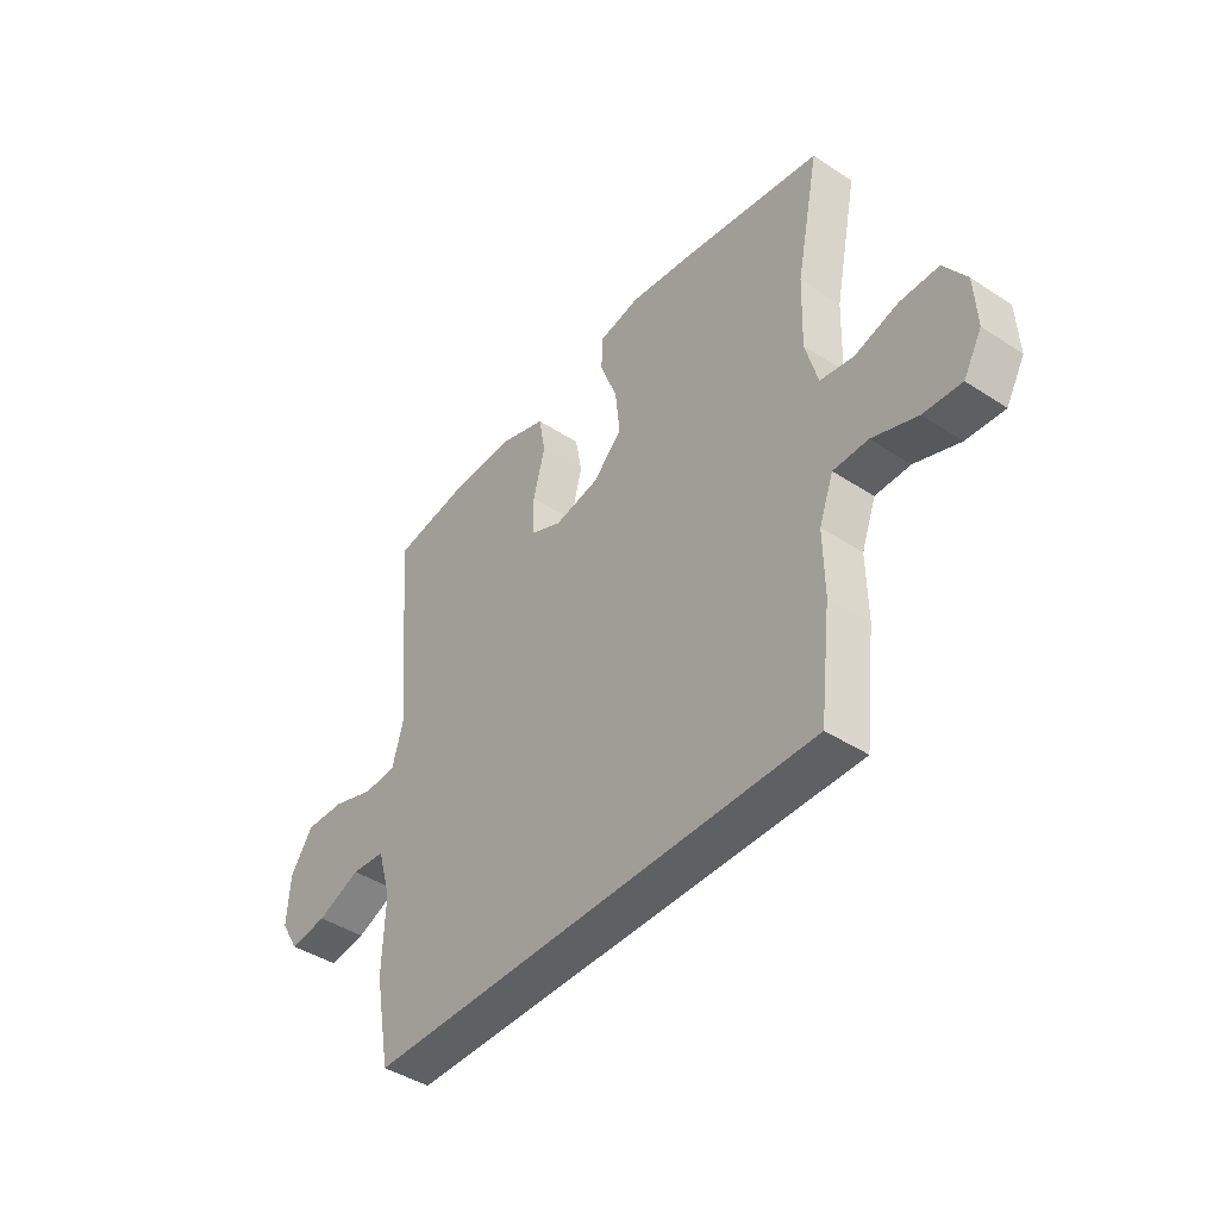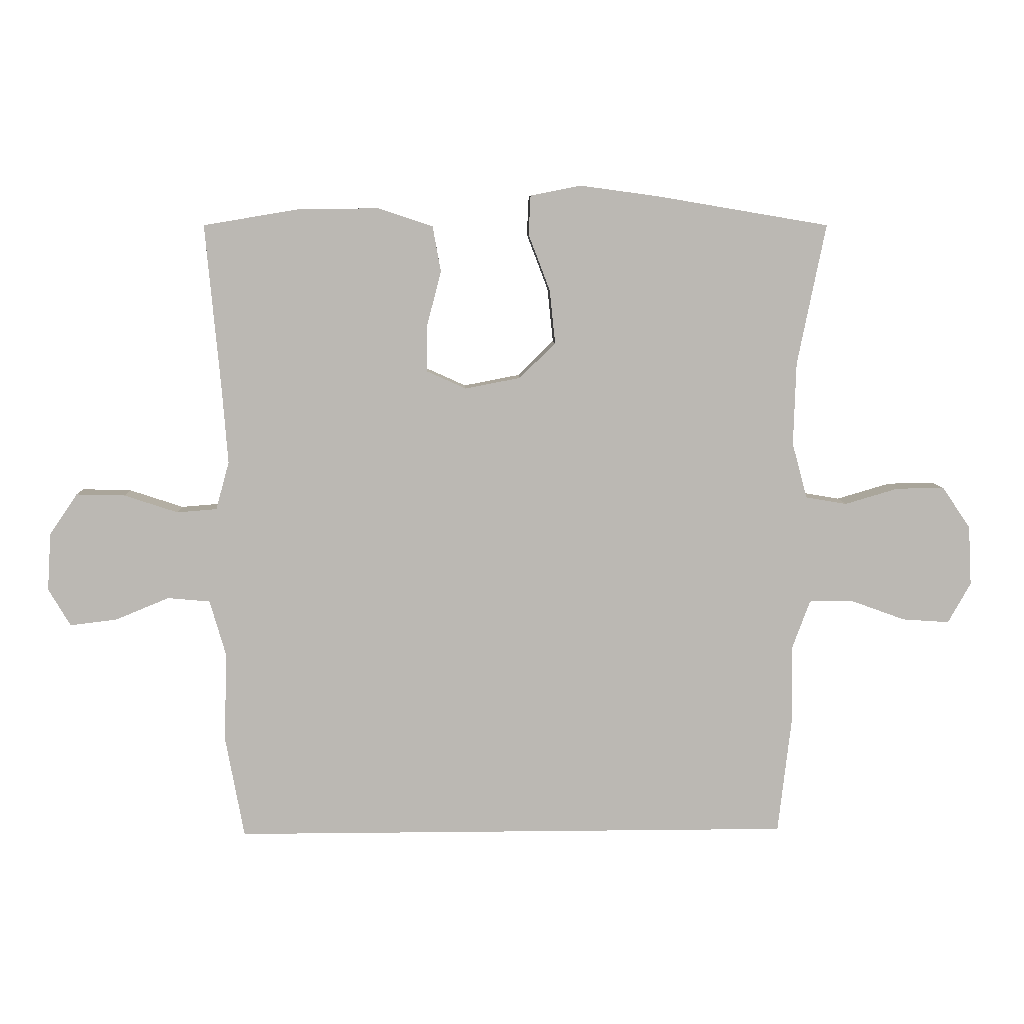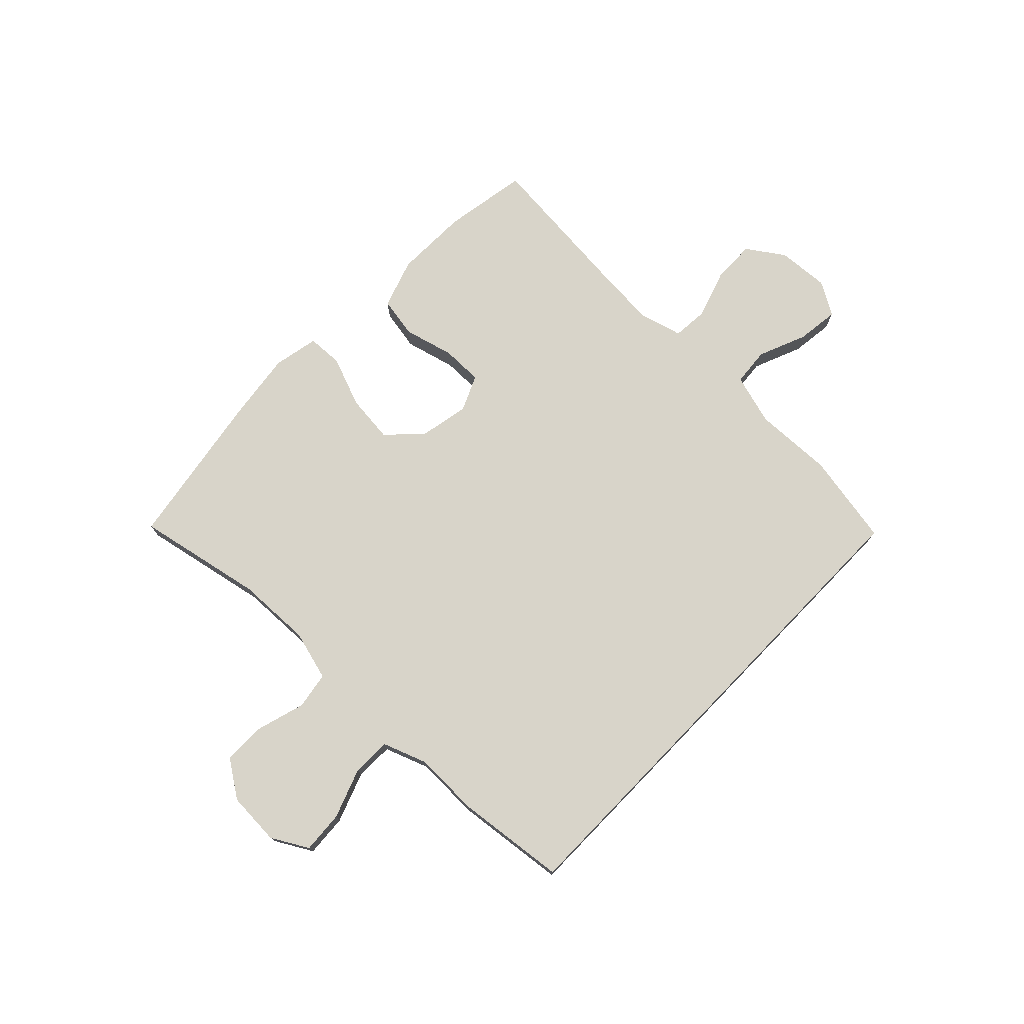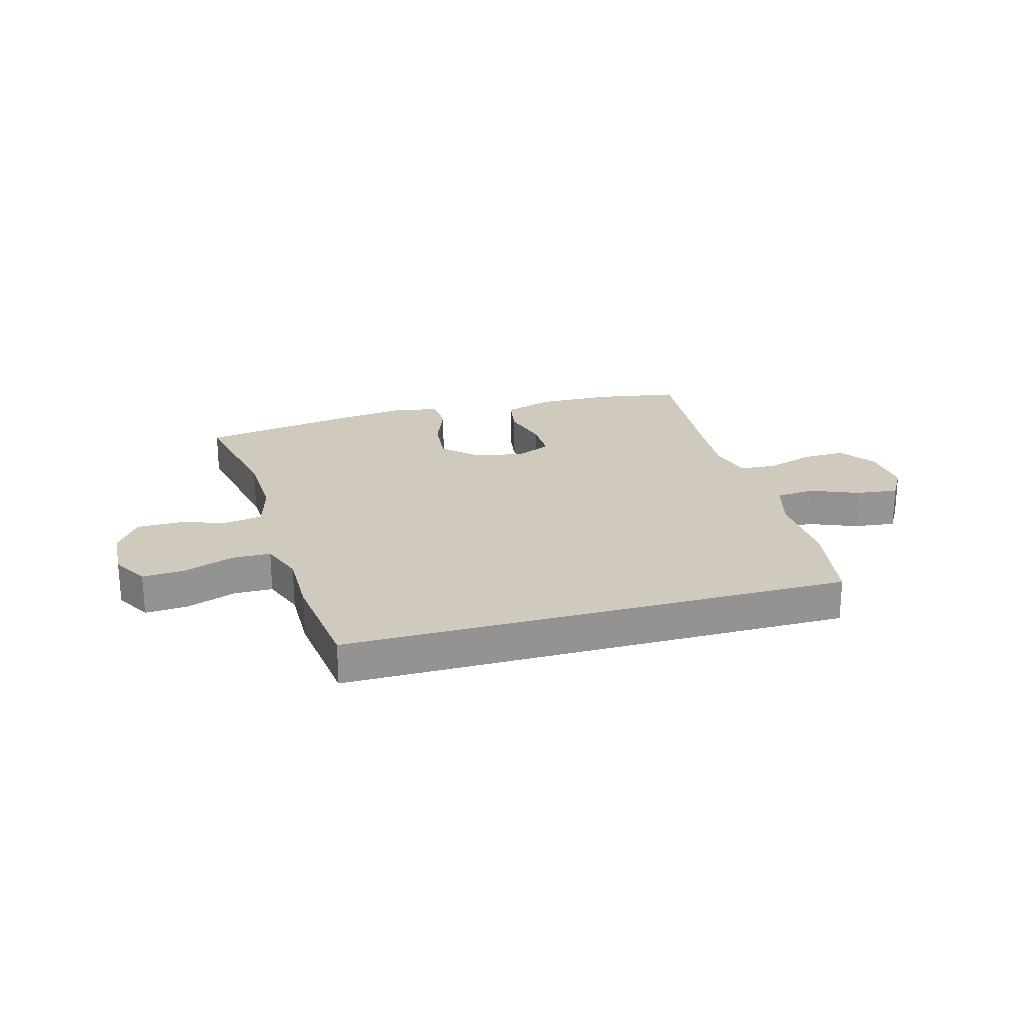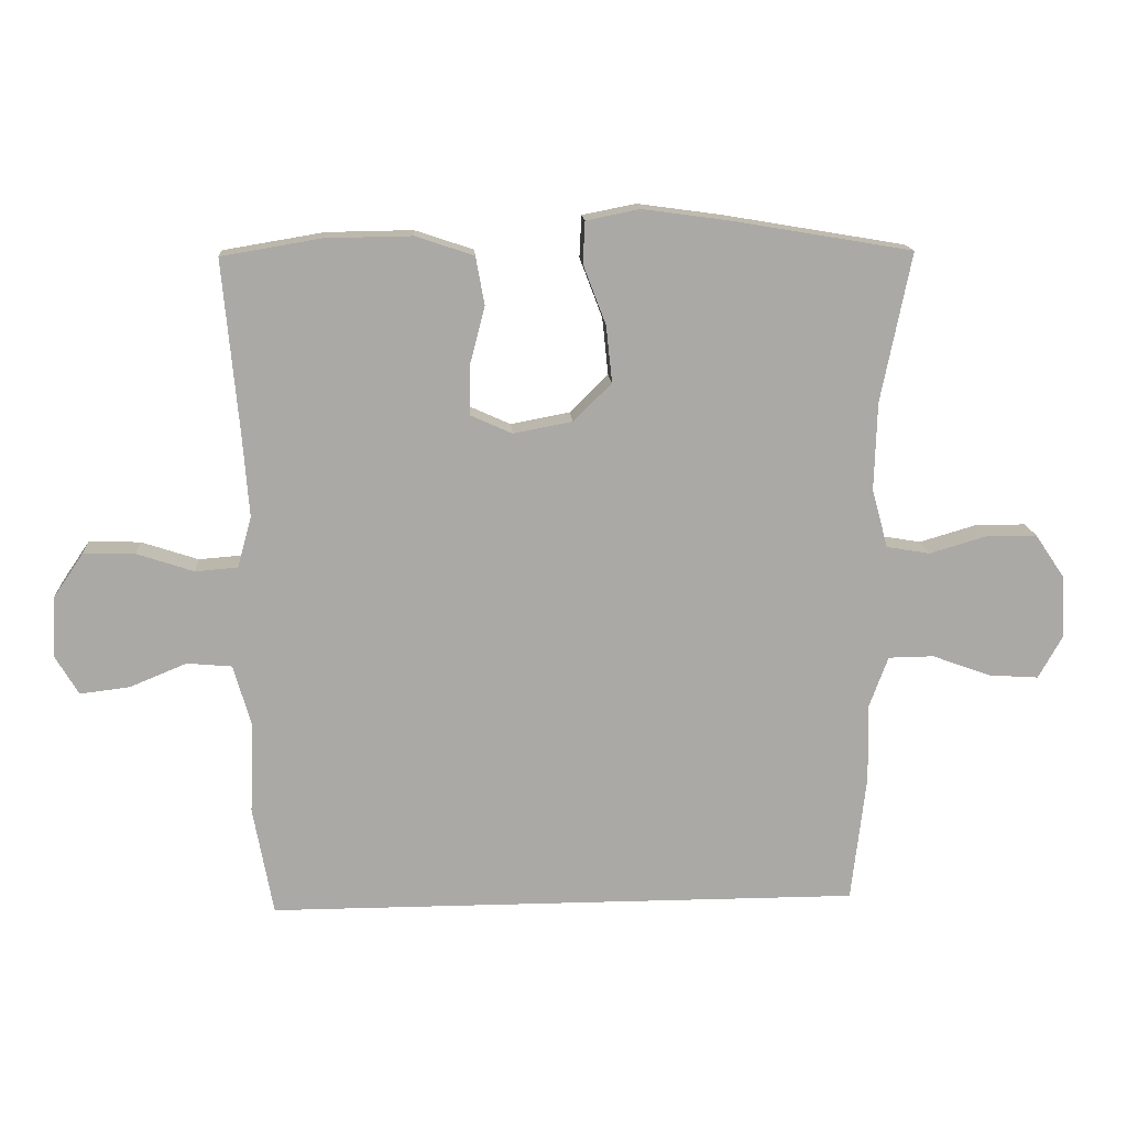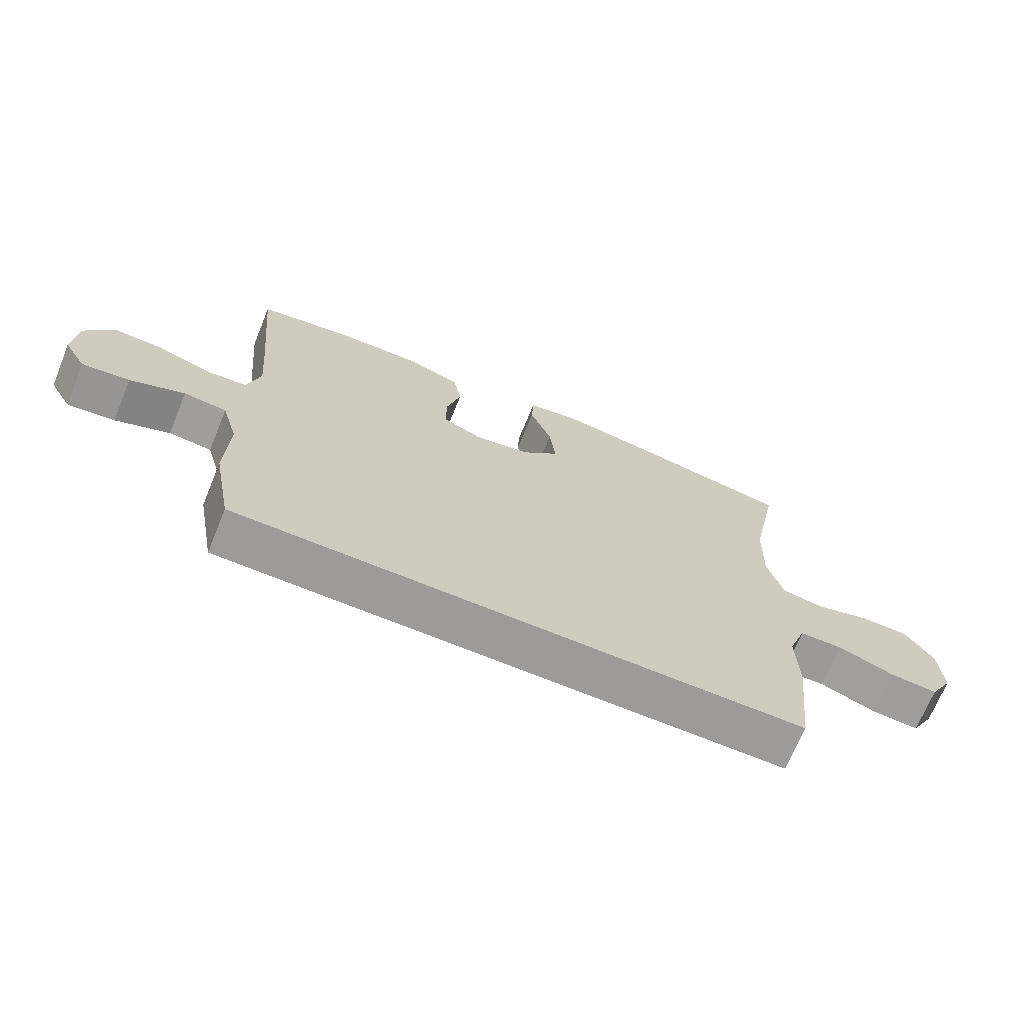
<metadata>
{"format":"obj","ext":"obj","renderer":"f3d","projection":"perspective","resolution":1024,"background":"white","views":[{"elev":-42.8,"azim":52.1,"up":"+Z"},{"elev":7.5,"azim":-2.0,"up":"+Z"},{"elev":75.0,"azim":134.1,"up":"+Y"},{"elev":23.0,"azim":164.3,"up":"+Y"},{"elev":14.8,"azim":-3.7,"up":"+Z"},{"elev":-69.7,"azim":-22.3,"up":"+Z"}]}
</metadata>
<code>
v 0.5 0.07 0.5
v 0.455 0.07 0.277
v 0.451 0.07 0.146
v 0.475 0.07 0.058
v 0.54 0.07 0.047
v 0.625 0.07 0.072
v 0.701 0.07 0.072
v 0.745 0.07 0.007
v 0.75 0.07 -0.087
v 0.714 0.07 -0.151
v 0.64 0.07 -0.146
v 0.552 0.07 -0.114
v 0.484 0.07 -0.115
v 0.456 0.07 -0.191
v 0.458 0.07 -0.308
v 0.436 0.07 -0.5
v -0.451 0.07 -0.5
v -0.481 0.07 -0.337
v -0.476 0.07 -0.199
v -0.502 0.07 -0.109
v -0.569 0.07 -0.103
v -0.654 0.07 -0.138
v -0.728 0.07 -0.147
v -0.763 0.07 -0.088
v -0.757 0.07 0.003
v -0.713 0.07 0.068
v -0.636 0.07 0.066
v -0.551 0.07 0.038
v -0.488 0.07 0.043
v -0.467 0.07 0.119
v -0.476 0.07 0.237
v -0.5 0.07 0.5
v -0.351 0.07 0.525
v -0.222 0.07 0.527
v -0.135 0.07 0.498
v -0.122 0.07 0.426
v -0.145 0.07 0.338
v -0.145 0.07 0.266
v -0.083 0.07 0.238
v 0.005 0.07 0.255
v 0.062 0.07 0.311
v 0.053 0.07 0.396
v 0.019 0.07 0.485
v 0.022 0.07 0.547
v 0.102 0.07 0.563
v 0.227 0.07 0.546
v 0.5 0 0.5
v 0.455 0 0.277
v 0.451 0 0.146
v 0.475 0 0.058
v 0.54 0 0.047
v 0.625 0 0.072
v 0.701 0 0.072
v 0.745 0 0.007
v 0.75 0 -0.087
v 0.714 0 -0.151
v 0.64 0 -0.146
v 0.552 0 -0.114
v 0.484 0 -0.115
v 0.456 0 -0.191
v 0.458 0 -0.308
v 0.436 0 -0.5
v -0.451 0 -0.5
v -0.481 0 -0.337
v -0.476 0 -0.199
v -0.502 0 -0.109
v -0.569 0 -0.103
v -0.654 0 -0.138
v -0.728 0 -0.147
v -0.763 0 -0.088
v -0.757 0 0.003
v -0.713 0 0.068
v -0.636 0 0.066
v -0.551 0 0.038
v -0.488 0 0.043
v -0.467 0 0.119
v -0.476 0 0.237
v -0.5 0 0.5
v -0.351 0 0.525
v -0.222 0 0.527
v -0.135 0 0.498
v -0.122 0 0.426
v -0.145 0 0.338
v -0.145 0 0.266
v -0.083 0 0.238
v 0.005 0 0.255
v 0.062 0 0.311
v 0.053 0 0.396
v 0.019 0 0.485
v 0.022 0 0.547
v 0.102 0 0.563
v 0.227 0 0.546
f 45 46 1 2
f 42 43 44 45
f 41 42 45 2
f 40 41 2 3
f 39 40 3 4
f 34 35 36 37
f 34 37 38
f 31 32 33 34
f 30 31 34 38
f 29 30 38 39
f 25 26 27 28
f 25 28 29
f 24 25 29
f 21 22 23 24
f 21 24 29
f 20 21 29 39
f 16 17 18 19
f 14 15 16 19
f 13 14 19 20
f 12 13 20 39
f 5 6 7 8
f 4 5 8 9
f 10 11 12 39
f 4 9 10 39
f 48 47 92 91
f 91 90 89 88
f 48 91 88 87
f 49 48 87 86
f 50 49 86 85
f 83 82 81 80
f 84 83 80
f 80 79 78 77
f 84 80 77 76
f 85 84 76 75
f 74 73 72 71
f 75 74 71
f 75 71 70
f 70 69 68 67
f 75 70 67
f 85 75 67 66
f 65 64 63 62
f 65 62 61 60
f 66 65 60 59
f 85 66 59 58
f 54 53 52 51
f 55 54 51 50
f 85 58 57 56
f 85 56 55 50
f 1 47 48 2
f 2 48 49 3
f 3 49 50 4
f 4 50 51 5
f 5 51 52 6
f 6 52 53 7
f 7 53 54 8
f 8 54 55 9
f 9 55 56 10
f 10 56 57 11
f 11 57 58 12
f 12 58 59 13
f 13 59 60 14
f 14 60 61 15
f 15 61 62 16
f 16 62 63 17
f 17 63 64 18
f 18 64 65 19
f 19 65 66 20
f 20 66 67 21
f 21 67 68 22
f 22 68 69 23
f 23 69 70 24
f 24 70 71 25
f 25 71 72 26
f 26 72 73 27
f 27 73 74 28
f 28 74 75 29
f 29 75 76 30
f 30 76 77 31
f 31 77 78 32
f 32 78 79 33
f 33 79 80 34
f 34 80 81 35
f 35 81 82 36
f 36 82 83 37
f 37 83 84 38
f 38 84 85 39
f 39 85 86 40
f 40 86 87 41
f 41 87 88 42
f 42 88 89 43
f 43 89 90 44
f 44 90 91 45
f 45 91 92 46
f 46 92 47 1

</code>
